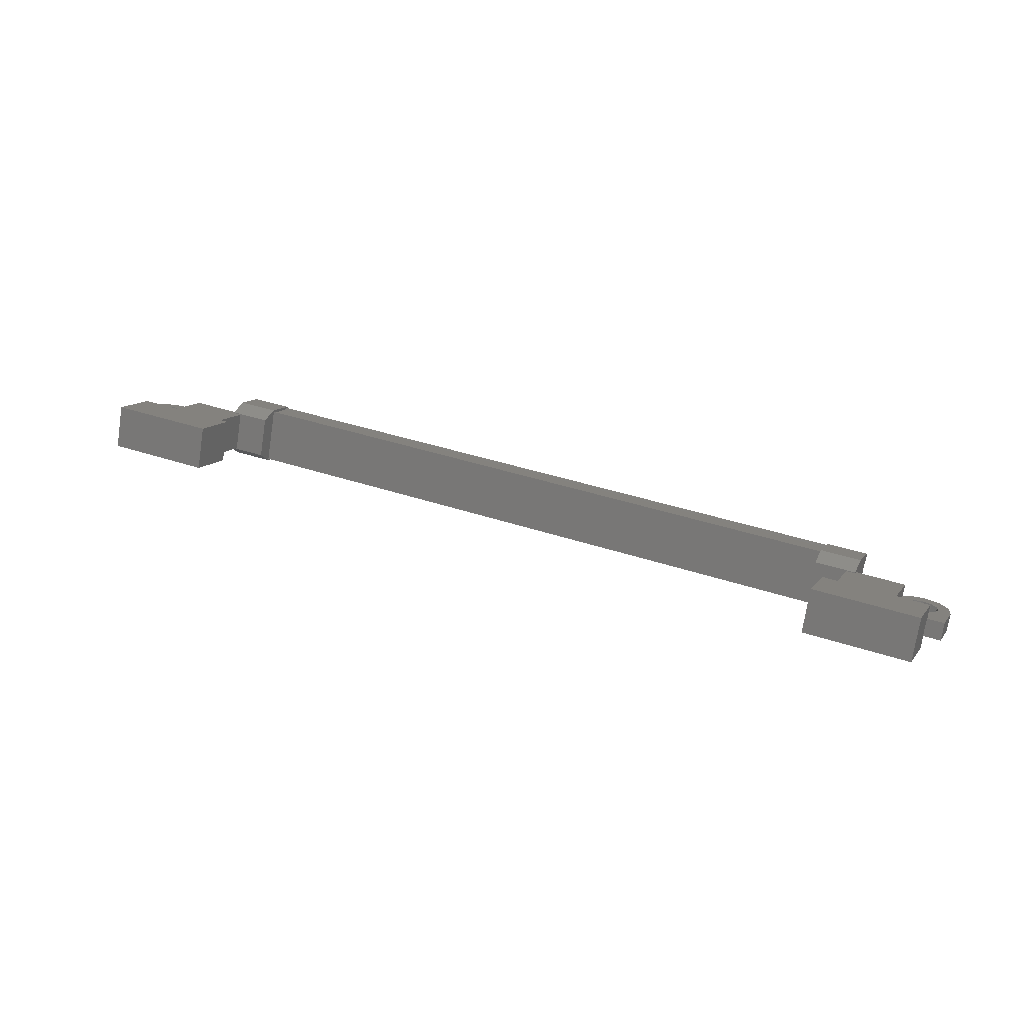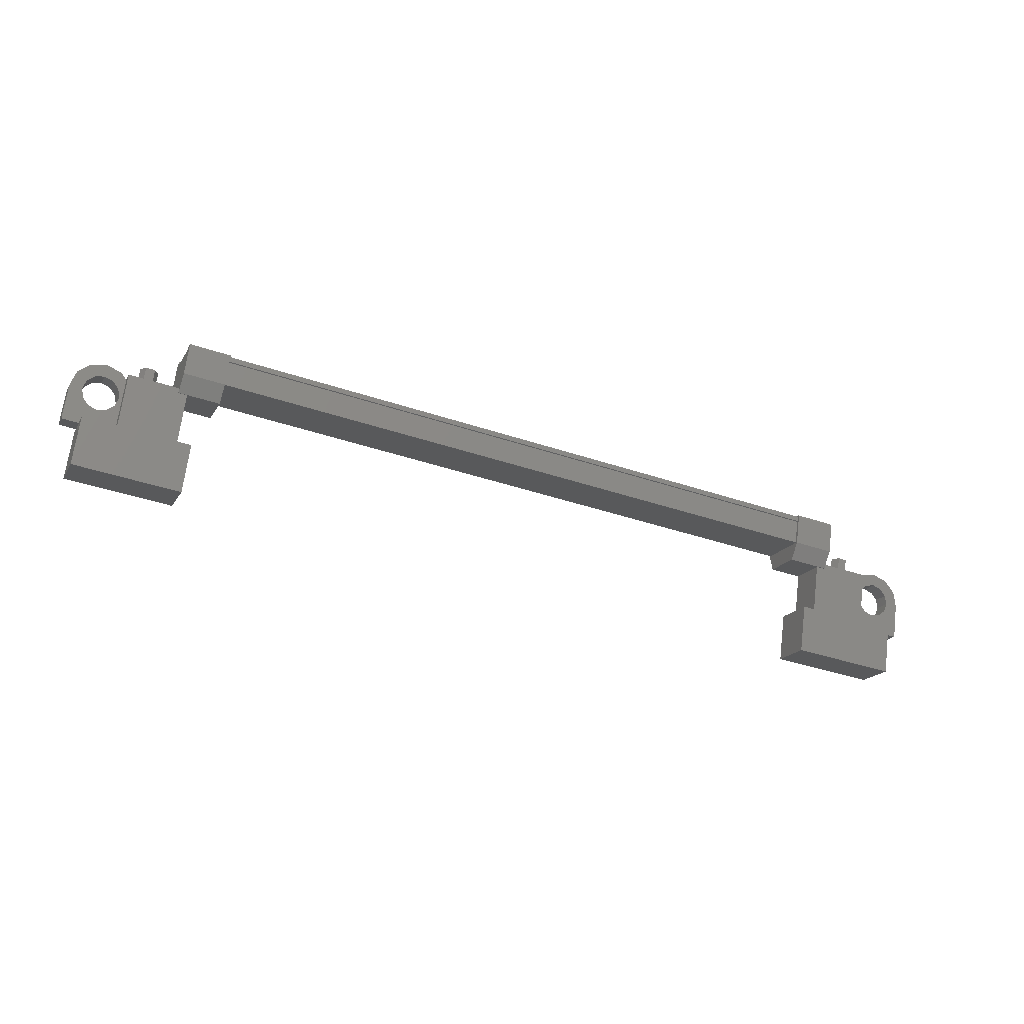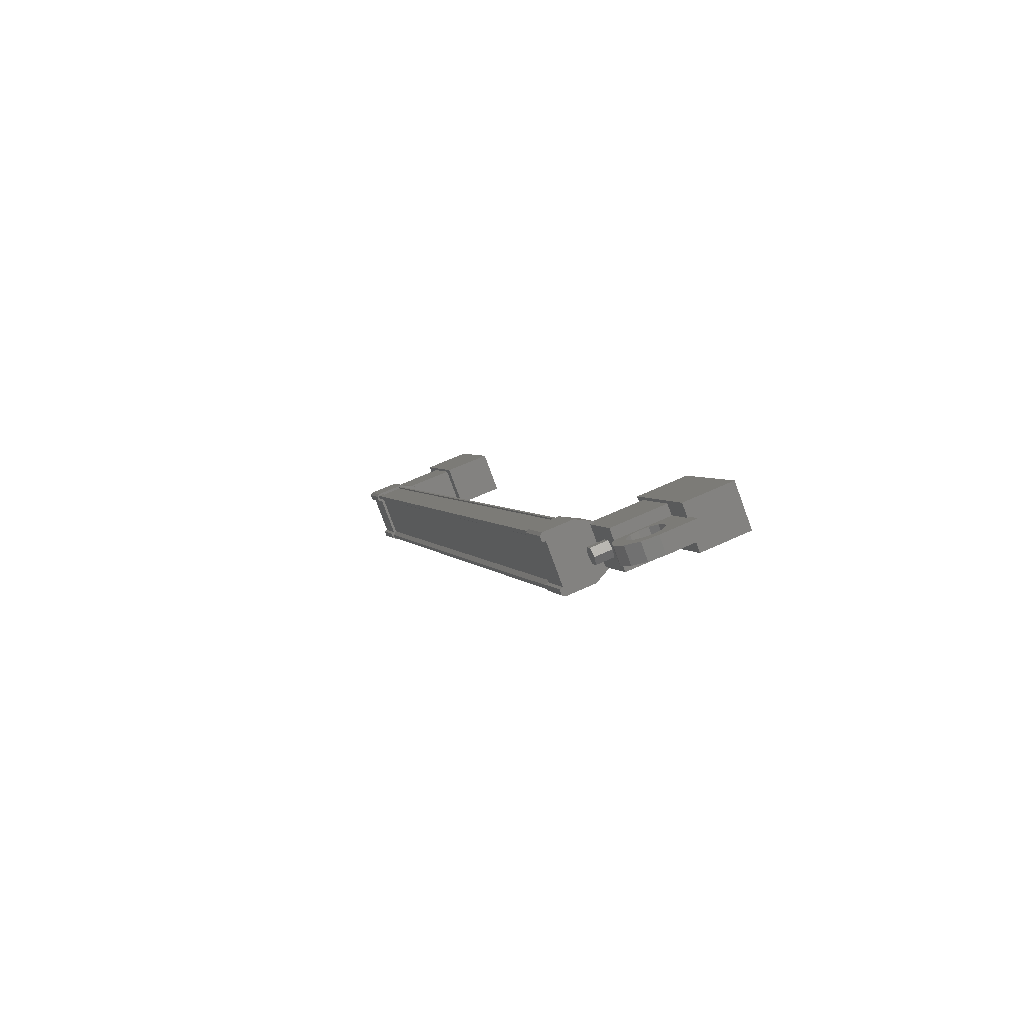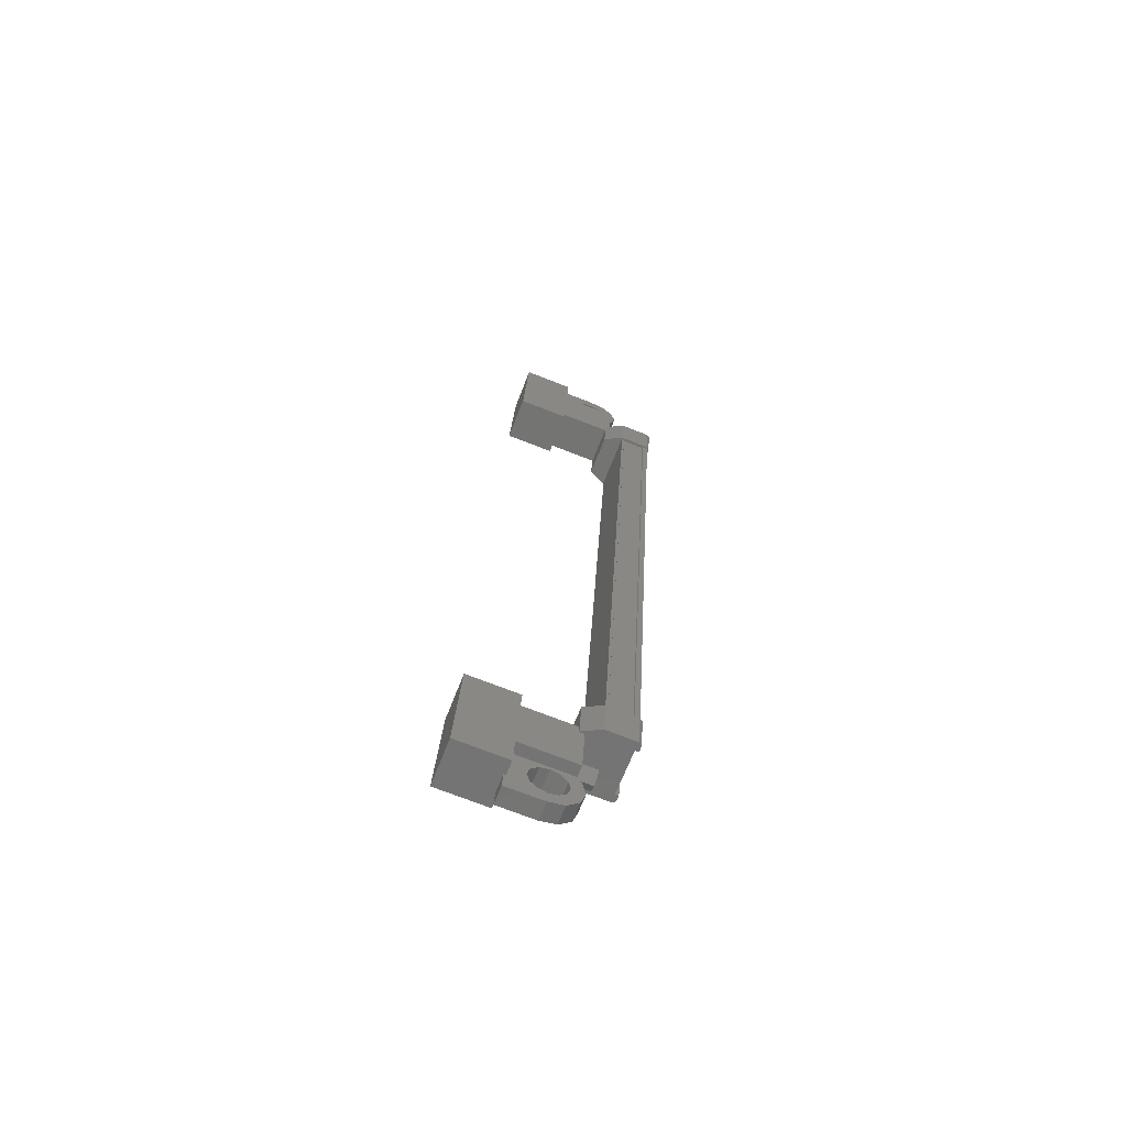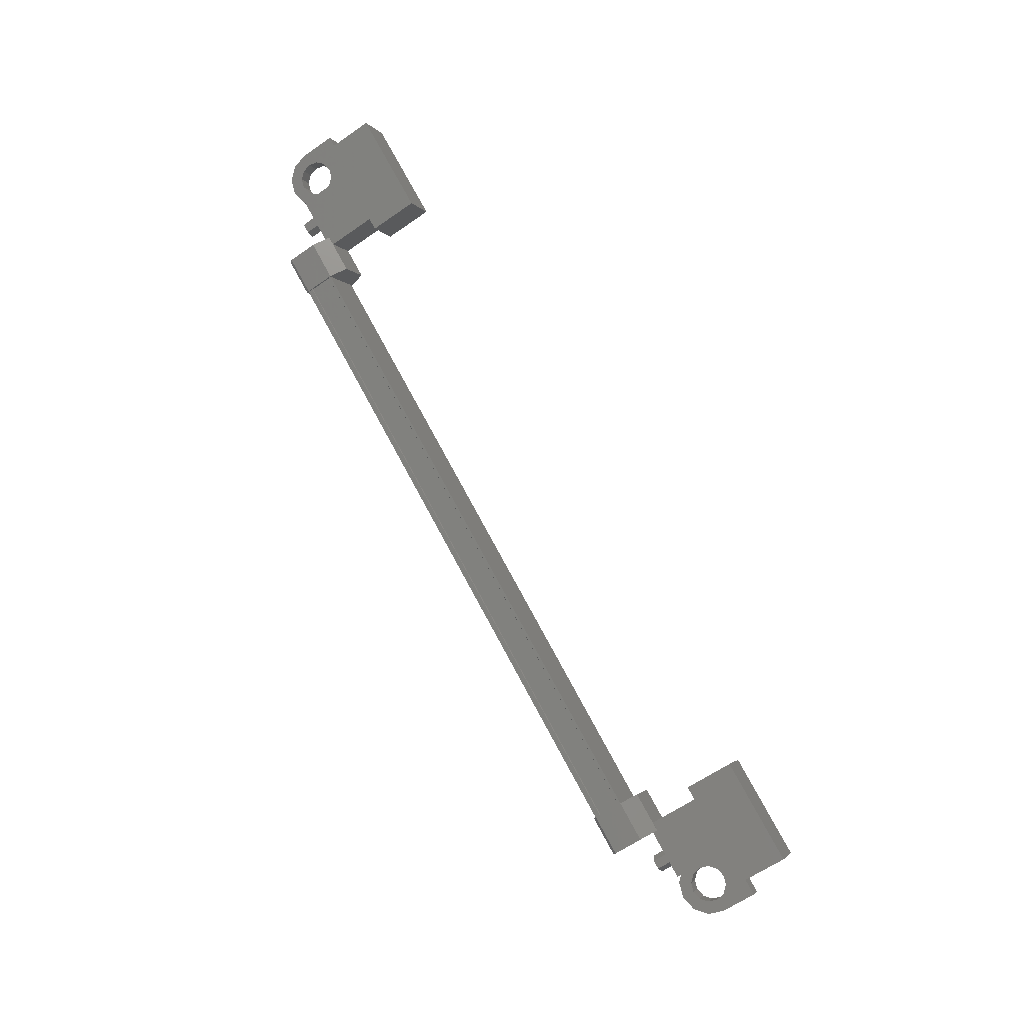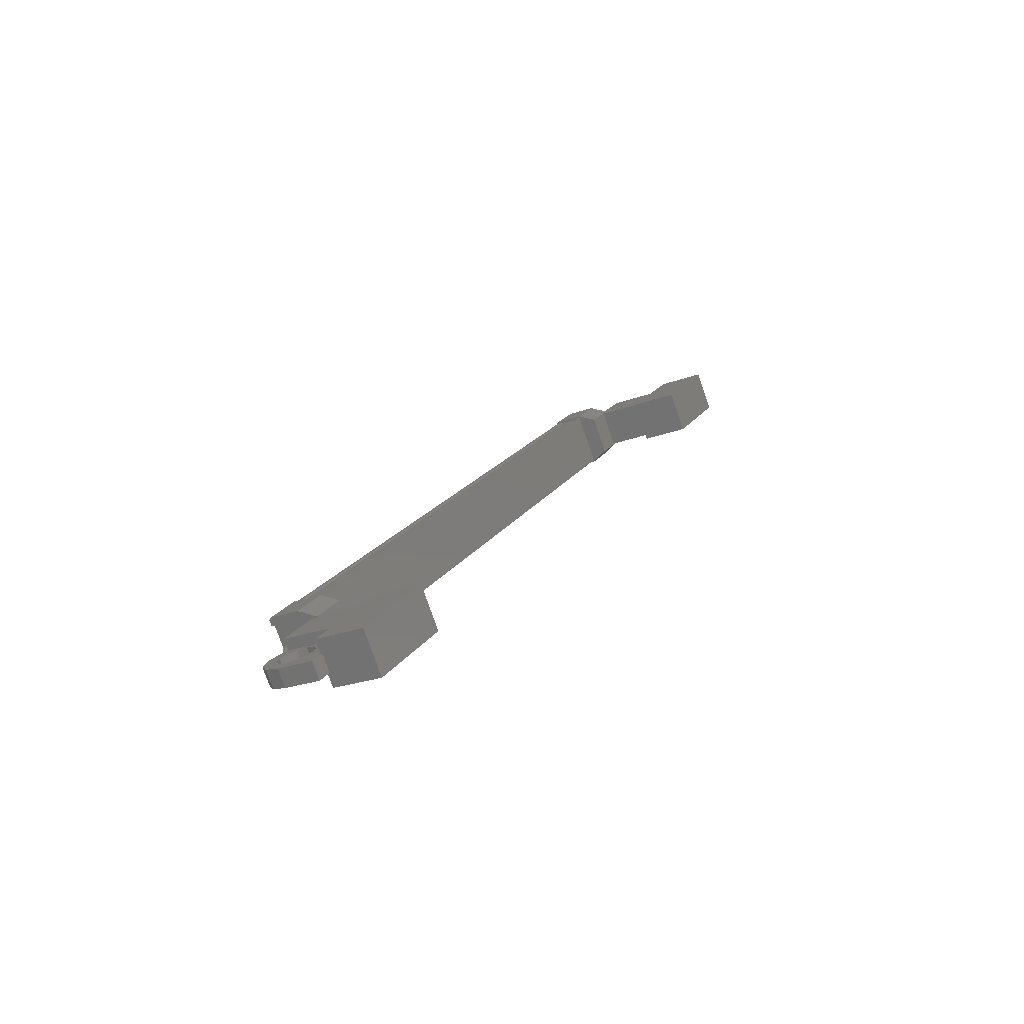
<metadata>
{"format":"stl","ext":"stl","renderer":"f3d","projection":"perspective","resolution":1024,"background":"white","views":[{"elev":35.2,"azim":-156.4,"up":"+Y"},{"elev":-41.0,"azim":-23.2,"up":"+Z"},{"elev":3.4,"azim":73.0,"up":"+Y"},{"elev":23.3,"azim":-88.2,"up":"+Y"},{"elev":77.1,"azim":60.5,"up":"+Y"},{"elev":19.1,"azim":112.5,"up":"+Y"}]}
</metadata>
<code>
# stl→obj: 224 verts, 392 faces
v 19.35 -42.1 654.7
v 19.35 -41.92 654.2
v 19.47 -42.31 654.6
v 19.48 -42.13 654.2
v 19.72 -42.31 654.6
v 19.73 -42.13 654.2
v 19.85 -42.1 654.7
v 19.85 -41.92 654.3
v 19.72 -41.9 654.8
v 19.73 -41.72 654.3
v 19.47 -41.9 654.8
v 19.48 -41.72 654.3
v -2.237 -41.92 653.9
v -2.245 -42.1 654.3
v -2.361 -42.13 653.8
v -2.369 -42.31 654.3
v -2.612 -42.13 653.8
v -2.62 -42.31 654.3
v -2.738 -41.92 653.9
v -2.746 -42.1 654.3
v -2.614 -41.72 653.9
v -2.623 -41.9 654.4
v -2.364 -41.72 653.9
v -2.372 -41.9 654.4
v -2.496 -42.1 654.3
v 19.6 -42.1 654.7
v 18.17 -40.79 653
v 18.18 -41.96 652.6
v 21.16 -40.79 653.1
v 21.17 -41.96 652.6
v 21.18 -40.29 651.8
v 21.19 -41.46 651.3
v 18.2 -41.46 651.3
v 18.19 -40.29 651.7
v -3.979 -40.29 651.3
v -3.971 -41.46 650.9
v -4.001 -40.79 652.6
v -3.993 -41.96 652.2
v -1.01 -40.79 652.7
v -1.002 -41.96 652.2
v -0.9798 -41.46 650.9
v -0.9877 -40.29 651.4
v 18.34 -41.63 655.7
v -1.273 -41.74 655.3
v 18.34 -41.74 655.6
v 18.34 -41.77 655.5
v -0.5176 -43.1 654.8
v -1.674 -43.13 654.7
v -0.5159 -43.13 654.7
v -1.661 -42.83 653.9
v 18.77 -41.28 654.9
v 17.59 -41.58 655.6
v 18.75 -41.58 655.7
v 17.59 -41.67 655.7
v -1.263 -42.87 654.7
v -1.265 -43 654.8
v 18.35 -43 655.1
v 18.35 -43.1 655.1
v -1.261 -41.39 654.6
v 18.35 -41.39 654.9
v -1.261 -41.35 654.6
v 18.35 -41.35 654.9
v -1.26 -41.33 654.5
v -1.685 -41.58 655.3
v -1.683 -41.8 655.2
v -1.686 -41.67 655.4
v -1.685 -41.82 655.3
v -0.5272 -41.67 655.4
v 18.76 -43.13 655.1
v 18.76 -42.91 655.1
v 18.76 -43.1 655.2
v 18.76 -42.96 655.2
v 17.6 -43.1 655.2
v -0.5186 -42.96 654.9
v -0.5171 -42.91 654.8
v -0.5022 -42.83 653.9
v 18.35 -42.87 655.1
v -1.271 -41.77 655.1
v 17.61 -41.28 654.9
v 17.59 -41.8 655.5
v 17.59 -41.82 655.6
v 18.34 -41.61 655.5
v -1.271 -41.61 655.2
v 18.34 -41.58 655.5
v -1.272 -41.58 655.2
v -1.274 -41.63 655.3
v 20.17 -41.41 654.5
v 18.53 -42.45 654.1
v 20.18 -42.45 654.1
v 20.21 -41.9 652.6
v 20.2 -40.86 653
v 18.56 -41.9 652.6
v 18.55 -40.86 653
v 18.53 -41.41 654.5
v -3.065 -41.41 654.1
v -1.417 -41.41 654.1
v -3.04 -40.86 652.6
v -1.392 -40.86 652.7
v -3.033 -41.9 652.2
v -1.385 -41.9 652.3
v -1.41 -42.45 653.7
v -3.058 -42.45 653.7
v 21.63 -41.94 653.6
v 21.28 -41.94 653.6
v 21.28 -41.48 653.8
v 21.45 -41.71 653.7
v 21.63 -41.48 653.8
v 21.64 -41.12 652.9
v 21.64 -41.59 652.7
v 19.94 -41.12 652.9
v 19.95 -41.59 652.7
v 19.93 -41.94 653.6
v 20.35 -41.85 653.4
v 20.28 -41.94 653.6
v -3.206 -41.39 653.2
v -2.793 -41.48 653.4
v -2.777 -41.12 652.5
v -2.774 -41.59 652.3
v -4.476 -41.12 652.4
v -4.473 -41.59 652.3
v -4.493 -41.48 653.4
v -4.49 -41.94 653.2
v -4.316 -41.71 653.3
v -4.14 -41.94 653.2
v -4.143 -41.48 653.4
v -1.264 -43.1 654.8
v -1.262 -43.05 654.6
v 18.35 -43.05 655
v -1.262 -43.01 654.6
v 18.35 -43.01 655
v -1.252 -42.79 654.1
v 18.36 -42.79 654.4
v -1.251 -42.82 654
v 18.36 -42.82 654.4
v -1.25 -42.79 654
v 18.36 -42.79 654.3
v 18.35 -41.33 654.9
v 20.35 -41.39 653.6
v 19.93 -41.48 653.8
v 20.28 -41.48 653.8
v 20.34 -42.03 653.9
v 20.04 -42.1 654
v 20.52 -42.1 654
v 20.34 -42.21 654.3
v 20.77 -42.12 654.1
v 20.76 -42.25 654.4
v 21.02 -42.1 654
v 21.19 -42.21 654.3
v 21.21 -42.03 653.9
v 21.51 -42.1 654
v 21.22 -41.85 653.4
v 21.04 -41.79 653.2
v 20.79 -41.76 653.2
v -3.203 -41.85 653
v -2.79 -41.94 653.2
v -3.14 -41.94 653.2
v -3.143 -41.48 653.4
v -3.214 -41.57 653.6
v -2.914 -41.63 653.8
v -3.4 -41.63 653.8
v -3.23 -41.74 654.1
v -3.651 -41.66 653.8
v -3.657 -41.78 654.2
v -3.9 -41.63 653.8
v -4.08 -41.74 654.1
v -4.08 -41.57 653.6
v -4.386 -41.63 653.8
v -4.072 -41.39 653.1
v -3.886 -41.32 653
v -3.635 -41.3 652.9
v -1.654 -42.42 653.6
v -0.4957 -42.42 653.6
v -0.503 -41.34 654
v -1.662 -41.34 654
v -1.671 -41.28 654.5
v -0.5126 -41.28 654.5
v -0.5245 -41.8 655.2
v -1.676 -42.91 654.8
v -1.677 -42.96 654.9
v -1.676 -43.1 654.8
v -0.5263 -41.58 655.3
v -0.5262 -41.82 655.3
v 18.77 -41.34 654.3
v 17.62 -41.34 654.3
v 17.62 -42.42 653.9
v 18.78 -42.42 653.9
v 18.78 -42.83 654.3
v 17.62 -42.83 654.3
v 17.6 -42.91 655.1
v 18.75 -41.8 655.6
v 18.75 -41.82 655.7
v 18.75 -41.67 655.7
v 17.6 -43.13 655.1
v 17.6 -42.96 655.2
v -3.211 -42.03 653.4
v -2.911 -42.1 653.6
v -3.397 -42.1 653.6
v -3.227 -42.21 653.9
v -3.648 -42.12 653.7
v -3.654 -42.25 654
v -3.897 -42.1 653.6
v -4.077 -42.21 653.9
v -4.077 -42.03 653.4
v -4.383 -42.1 653.6
v -4.069 -41.85 653
v -3.883 -41.79 652.8
v -3.632 -41.76 652.7
v 20.34 -41.57 654
v 20.03 -41.63 654.2
v 20.52 -41.63 654.2
v 20.34 -41.74 654.5
v 20.77 -41.66 654.3
v 20.76 -41.78 654.6
v 21.02 -41.63 654.2
v 21.19 -41.74 654.5
v 21.2 -41.57 654
v 21.5 -41.63 654.2
v 21.21 -41.39 653.6
v 21.03 -41.32 653.4
v 20.78 -41.3 653.3
v -3.386 -41.32 653
v 20.53 -41.32 653.4
v 20.54 -41.79 653.2
v -3.383 -41.79 652.8
f 1 2 3
f 3 2 4
f 4 5 3
f 6 5 4
f 7 5 6
f 6 8 7
f 7 8 9
f 9 8 10
f 10 11 9
f 12 11 10
f 1 11 12
f 12 2 1
f 13 14 15
f 15 14 16
f 16 17 15
f 18 17 16
f 19 17 18
f 18 20 19
f 19 20 21
f 21 20 22
f 22 23 21
f 24 23 22
f 13 23 24
f 24 14 13
f 18 16 25
f 25 16 14
f 14 24 25
f 11 1 26
f 26 1 3
f 3 5 26
f 5 7 26
f 26 7 9
f 9 11 26
f 24 22 25
f 25 22 20
f 20 18 25
f 27 28 29
f 29 28 30
f 30 31 29
f 32 31 30
f 33 31 32
f 32 28 33
f 33 28 34
f 34 28 27
f 27 31 34
f 29 31 27
f 35 36 37
f 37 36 38
f 38 39 37
f 40 39 38
f 41 39 40
f 40 36 41
f 41 36 42
f 42 36 35
f 35 39 42
f 37 39 35
f 40 38 36
f 30 28 32
f 41 42 39
f 33 34 31
f 43 44 45
f 45 44 46
f 47 48 49
f 49 48 50
f 51 52 53
f 53 52 54
f 55 56 57
f 57 56 58
f 59 60 61
f 61 60 62
f 62 63 61
f 64 65 66
f 66 65 67
f 67 68 66
f 69 70 71
f 71 70 72
f 72 73 71
f 74 47 75
f 75 47 49
f 49 76 75
f 50 76 49
f 57 77 55
f 55 77 46
f 46 78 55
f 44 78 46
f 51 79 52
f 52 79 80
f 80 54 52
f 81 54 80
f 82 83 84
f 84 83 85
f 85 43 84
f 86 43 85
f 44 43 86
f 87 88 89
f 89 88 90
f 90 91 89
f 92 91 90
f 93 91 92
f 92 88 93
f 93 88 94
f 94 88 87
f 87 91 94
f 89 91 87
f 95 96 97
f 97 96 98
f 98 99 97
f 100 99 98
f 101 99 100
f 100 96 101
f 101 96 102
f 102 96 95
f 95 99 102
f 97 99 95
f 103 104 105
f 105 104 106
f 106 107 105
f 103 107 106
f 108 107 103
f 103 109 108
f 108 109 110
f 110 109 111
f 111 112 110
f 113 112 111
f 114 112 113
f 115 116 117
f 117 116 118
f 118 119 117
f 120 119 118
f 121 119 120
f 120 122 121
f 121 122 123
f 123 122 124
f 124 125 123
f 121 125 124
f 123 125 121
f 56 126 58
f 58 126 127
f 127 128 58
f 129 128 127
f 130 128 129
f 129 131 130
f 130 131 132
f 132 131 133
f 133 134 132
f 135 134 133
f 136 134 135
f 135 63 136
f 136 63 137
f 137 63 62
f 138 110 139
f 139 110 112
f 112 140 139
f 114 140 112
f 112 140 114
f 114 141 112
f 112 141 142
f 142 141 143
f 143 144 142
f 145 144 143
f 146 144 145
f 145 147 146
f 146 147 148
f 148 147 149
f 149 150 148
f 104 150 149
f 103 150 104
f 104 151 103
f 103 151 109
f 109 151 152
f 152 153 109
f 154 118 155
f 155 118 116
f 116 156 155
f 157 156 116
f 116 156 157
f 157 158 116
f 116 158 159
f 159 158 160
f 160 161 159
f 162 161 160
f 163 161 162
f 162 164 163
f 163 164 165
f 165 164 166
f 166 167 165
f 125 167 166
f 121 167 125
f 125 168 121
f 121 168 119
f 119 168 169
f 169 170 119
f 50 171 76
f 76 171 172
f 172 173 76
f 171 173 172
f 174 173 171
f 171 175 174
f 174 175 173
f 173 175 176
f 176 76 173
f 177 76 176
f 75 76 177
f 177 178 75
f 75 178 74
f 74 178 179
f 179 47 74
f 180 47 179
f 48 47 180
f 180 178 48
f 48 178 50
f 50 178 65
f 65 175 50
f 64 175 65
f 176 175 64
f 64 181 176
f 176 181 177
f 177 181 68
f 68 182 177
f 67 182 68
f 177 182 67
f 67 65 177
f 177 65 178
f 51 183 79
f 79 183 184
f 184 185 79
f 183 185 184
f 186 185 183
f 183 187 186
f 186 187 185
f 185 187 188
f 188 79 185
f 189 79 188
f 80 79 189
f 189 190 80
f 80 190 81
f 81 190 191
f 191 54 81
f 192 54 191
f 53 54 192
f 192 190 53
f 53 190 51
f 51 190 70
f 70 187 51
f 69 187 70
f 188 187 69
f 69 193 188
f 188 193 189
f 189 193 73
f 73 194 189
f 72 194 73
f 189 194 72
f 72 70 189
f 189 70 190
f 156 155 195
f 195 155 196
f 196 197 195
f 198 197 196
f 199 197 198
f 198 200 199
f 199 200 201
f 201 200 202
f 202 203 201
f 204 203 202
f 124 203 204
f 204 122 124
f 124 122 205
f 205 122 120
f 120 206 205
f 207 206 120
f 140 139 208
f 208 139 209
f 209 210 208
f 211 210 209
f 212 210 211
f 211 213 212
f 212 213 214
f 214 213 215
f 215 216 214
f 217 216 215
f 105 216 217
f 217 107 105
f 105 107 218
f 218 107 108
f 108 219 218
f 220 219 108
f 119 170 117
f 117 170 221
f 221 115 117
f 138 222 110
f 110 222 220
f 220 108 110
f 109 153 111
f 111 153 223
f 223 113 111
f 154 224 118
f 118 224 207
f 207 120 118
f 69 71 193
f 193 71 73
f 59 83 60
f 60 83 82
f 68 181 66
f 66 181 64
f 104 103 106
f 51 187 183
f 139 140 138
f 157 116 115
f 103 105 107
f 101 102 99
f 93 94 91
f 121 124 122
f 180 179 178
f 140 112 139
f 50 175 171
f 192 191 190
f 88 92 90
f 100 98 96
f 156 116 155
f 155 156 154
f 224 115 221
f 224 221 207
f 207 221 170
f 170 206 207
f 169 206 170
f 205 206 169
f 169 168 205
f 205 168 124
f 104 105 151
f 151 105 218
f 218 152 151
f 219 152 218
f 153 152 219
f 219 220 153
f 153 220 223
f 223 220 222
f 222 113 223
f 155 116 196
f 196 116 159
f 159 198 196
f 161 198 159
f 200 198 161
f 161 163 200
f 200 163 202
f 202 163 165
f 165 204 202
f 167 204 165
f 122 204 167
f 167 121 122
f 103 107 150
f 150 107 217
f 217 148 150
f 215 148 217
f 146 148 215
f 215 213 146
f 146 213 144
f 144 213 211
f 211 142 144
f 209 142 211
f 112 142 209
f 209 139 112
f 222 138 113
f 113 138 140
f 140 114 113
f 208 114 140
f 141 114 208
f 208 210 141
f 141 210 143
f 143 210 212
f 212 145 143
f 214 145 212
f 147 145 214
f 214 216 147
f 147 216 149
f 149 216 105
f 105 104 149
f 224 154 115
f 115 154 156
f 156 157 115
f 195 157 156
f 158 157 195
f 195 197 158
f 158 197 160
f 160 197 199
f 199 162 160
f 201 162 199
f 164 162 201
f 201 203 164
f 164 203 166
f 166 203 124
f 124 125 166
f 168 125 124

</code>
